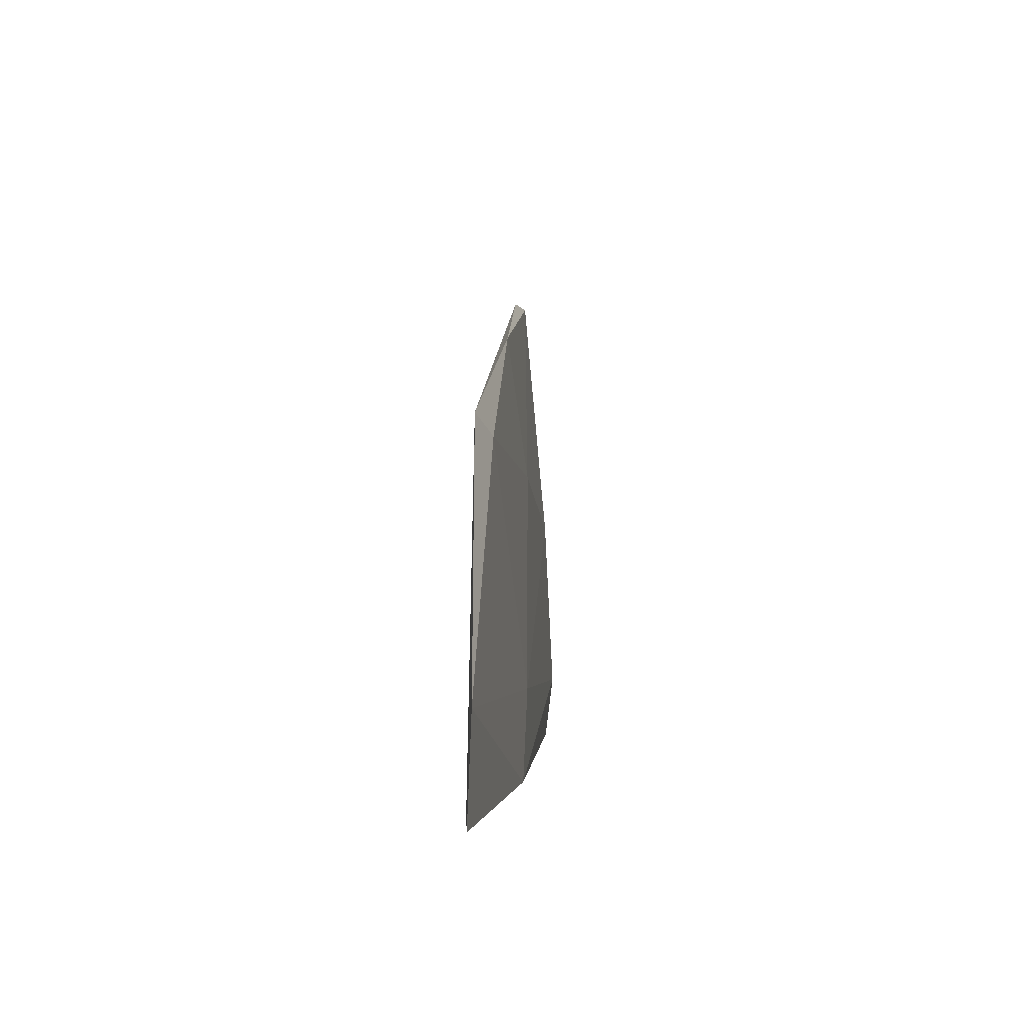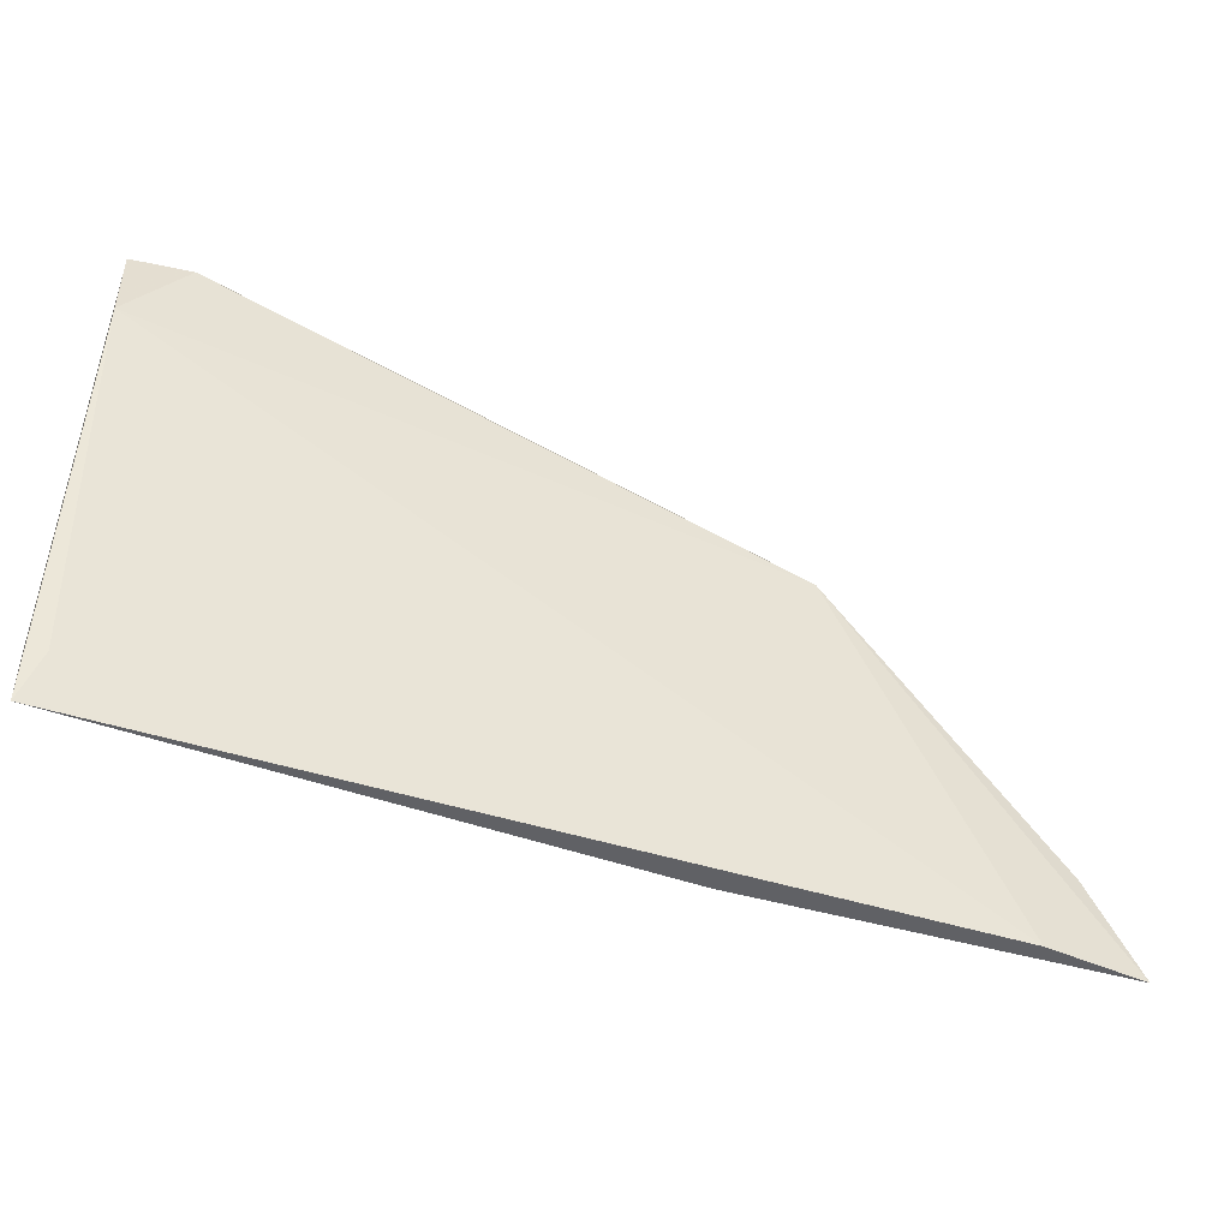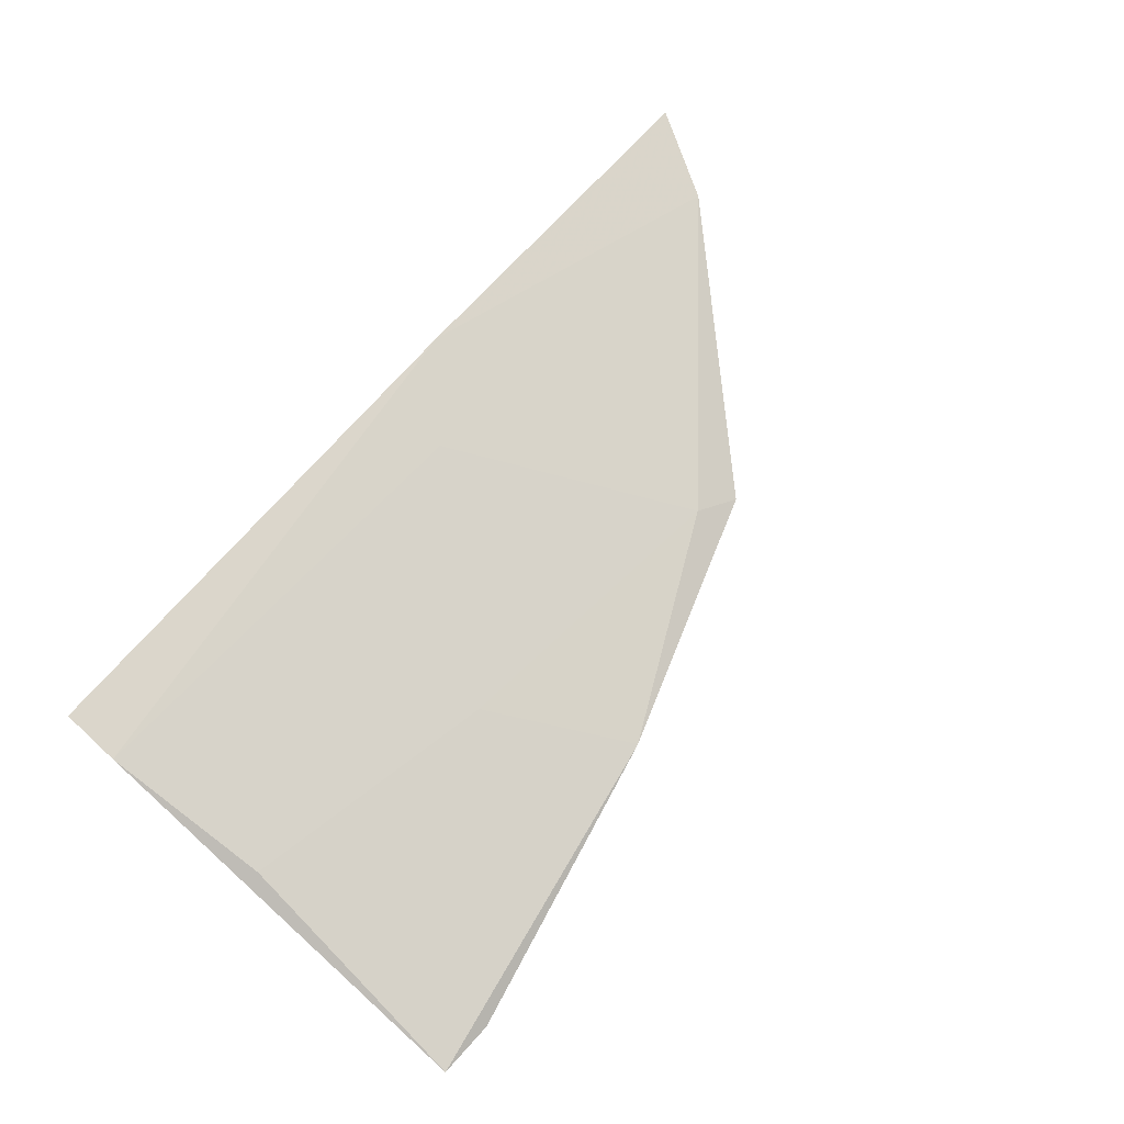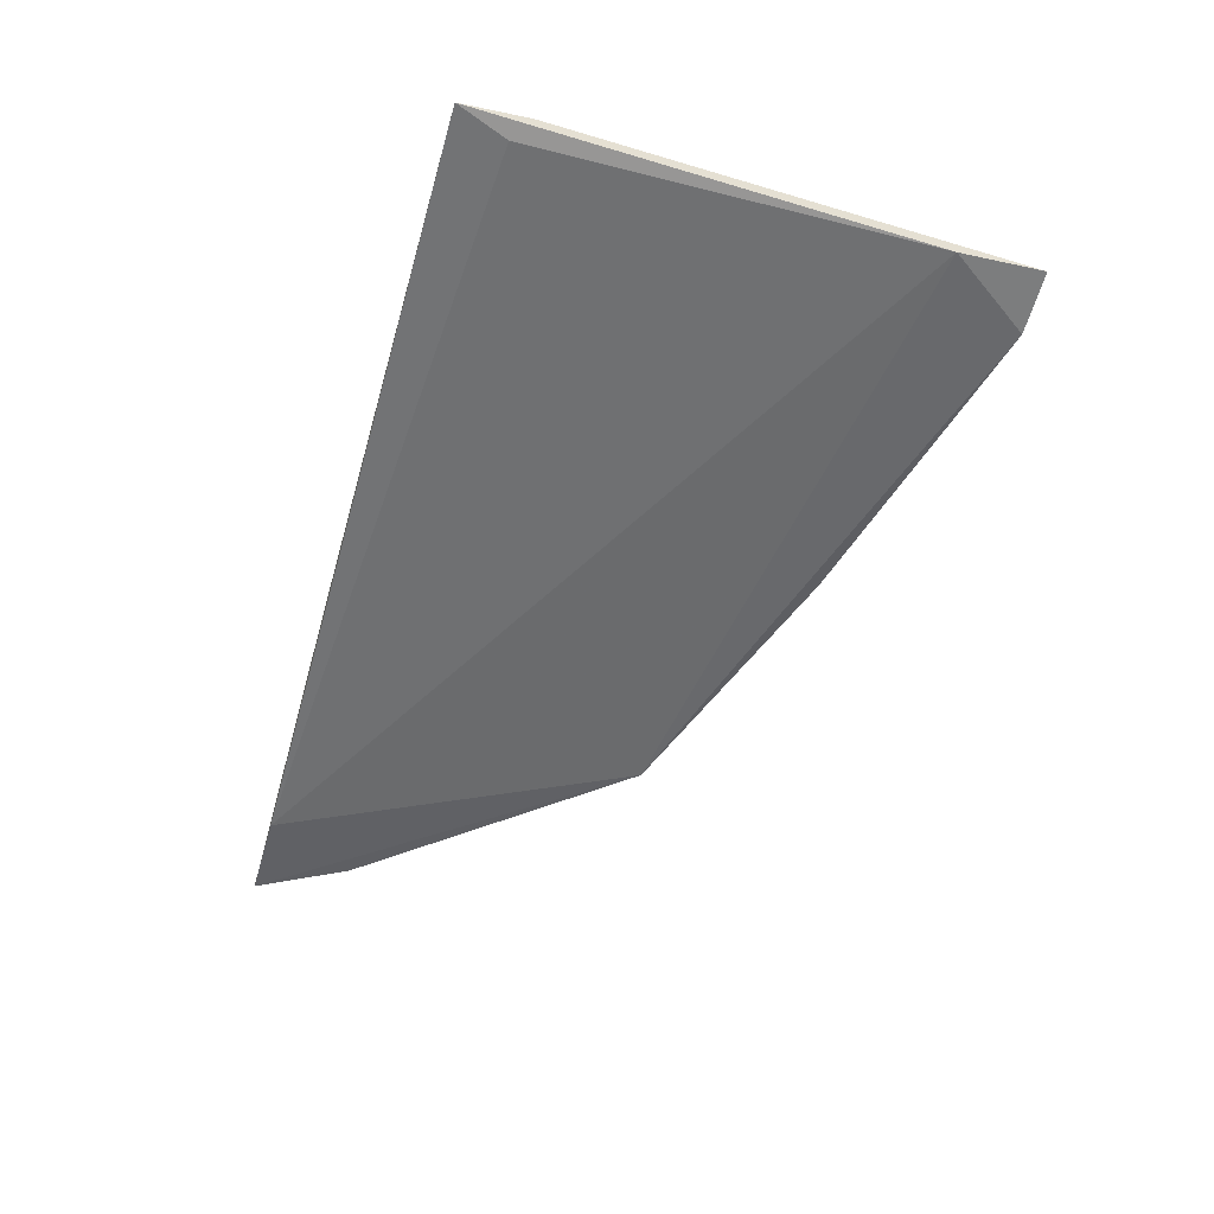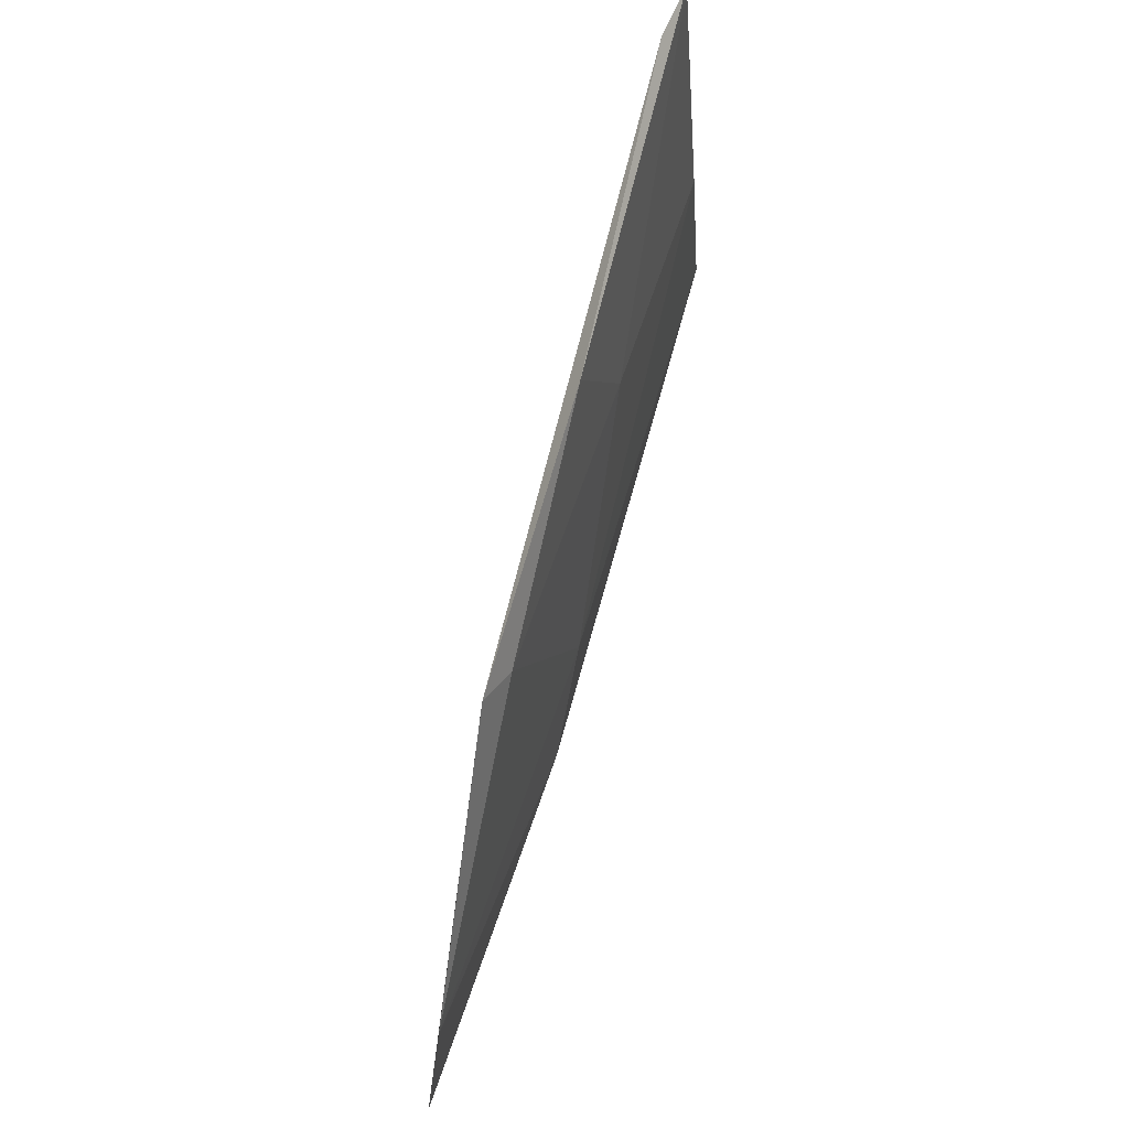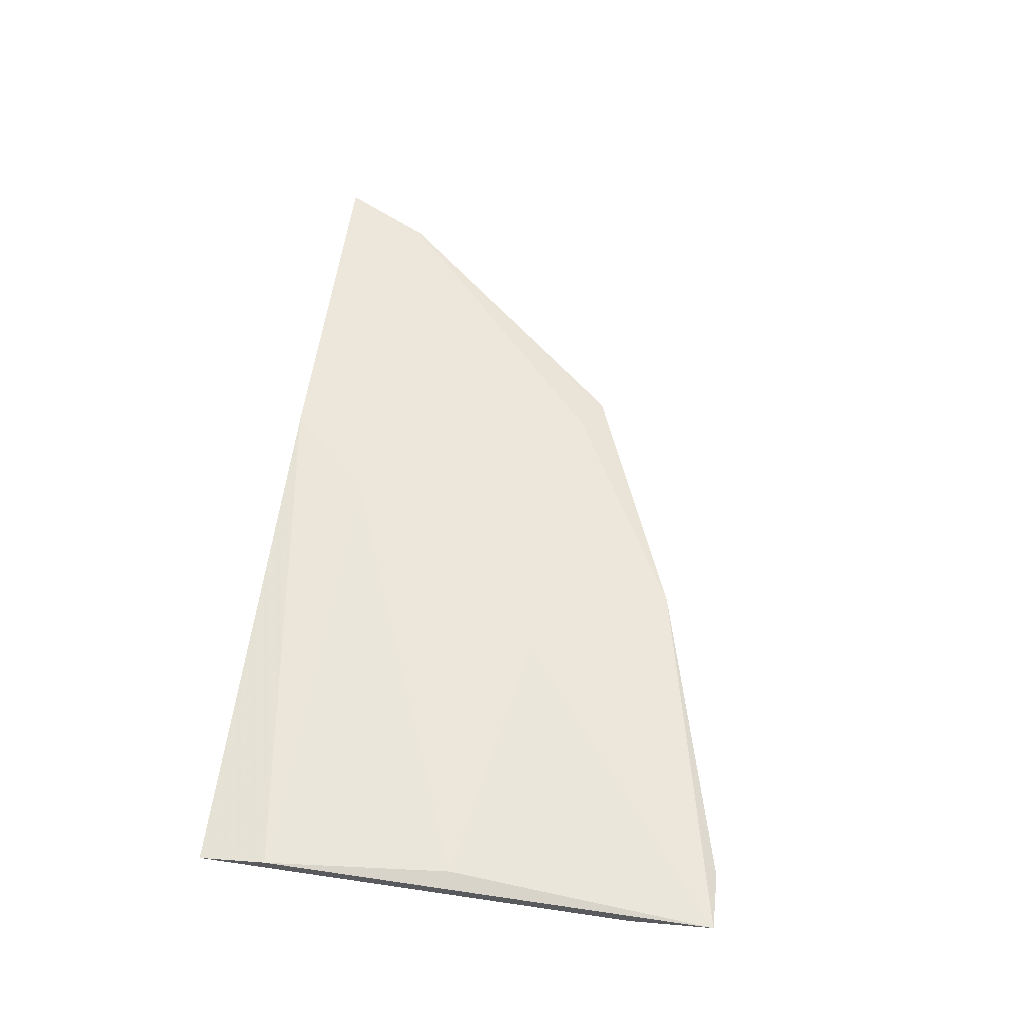
<metadata>
{"format":"obj","ext":"obj","renderer":"f3d","projection":"perspective","resolution":1024,"background":"white","views":[{"elev":-1.5,"azim":93.2,"up":"+Z"},{"elev":-47.5,"azim":-21.8,"up":"+Z"},{"elev":76.4,"azim":-47.8,"up":"+Y"},{"elev":-52.3,"azim":-105.9,"up":"+Y"},{"elev":65.3,"azim":104.9,"up":"+Z"},{"elev":57.8,"azim":-82.9,"up":"+Y"}]}
</metadata>
<code>
v 0.2574 0.4261 0.1663
v 0.1438 0.4324 0.1874
v 0.2447 0.4261 0.1895
v 0.1207 0.4261 0.2778
v 0.1774 0.4261 0.2483
v 0.09964 0.4303 0.242
v 0.04288 0.4239 0.2967
v 0.03235 0.4303 0.179
v 0.03235 0.4324 0.2294
v 0.1876 0.4224 0.2533
v 0.1648 0.4324 0.1663
v 0.02813 0.4345 0.1832
v 0.02813 0.4261 0.2967
v 0.02813 0.4239 0.2757
v 0.02813 0.4324 0.1663
v 0.2321 0.4239 0.1663
f 3 10 1
f 15 11 16
f 8 15 16
f 16 10 14
f 15 8 14
f 13 15 14
f 8 16 14
f 15 13 12
f 11 15 12
f 10 3 5
f 6 13 4
f 10 5 4
f 5 6 4
f 13 6 9
f 12 13 9
f 14 10 7
f 13 14 7
f 10 4 7
f 4 13 7
f 11 12 2
f 3 11 2
f 6 5 2
f 5 3 2
f 9 6 2
f 12 9 2
f 16 11 1
f 10 16 1
f 11 3 1

</code>
